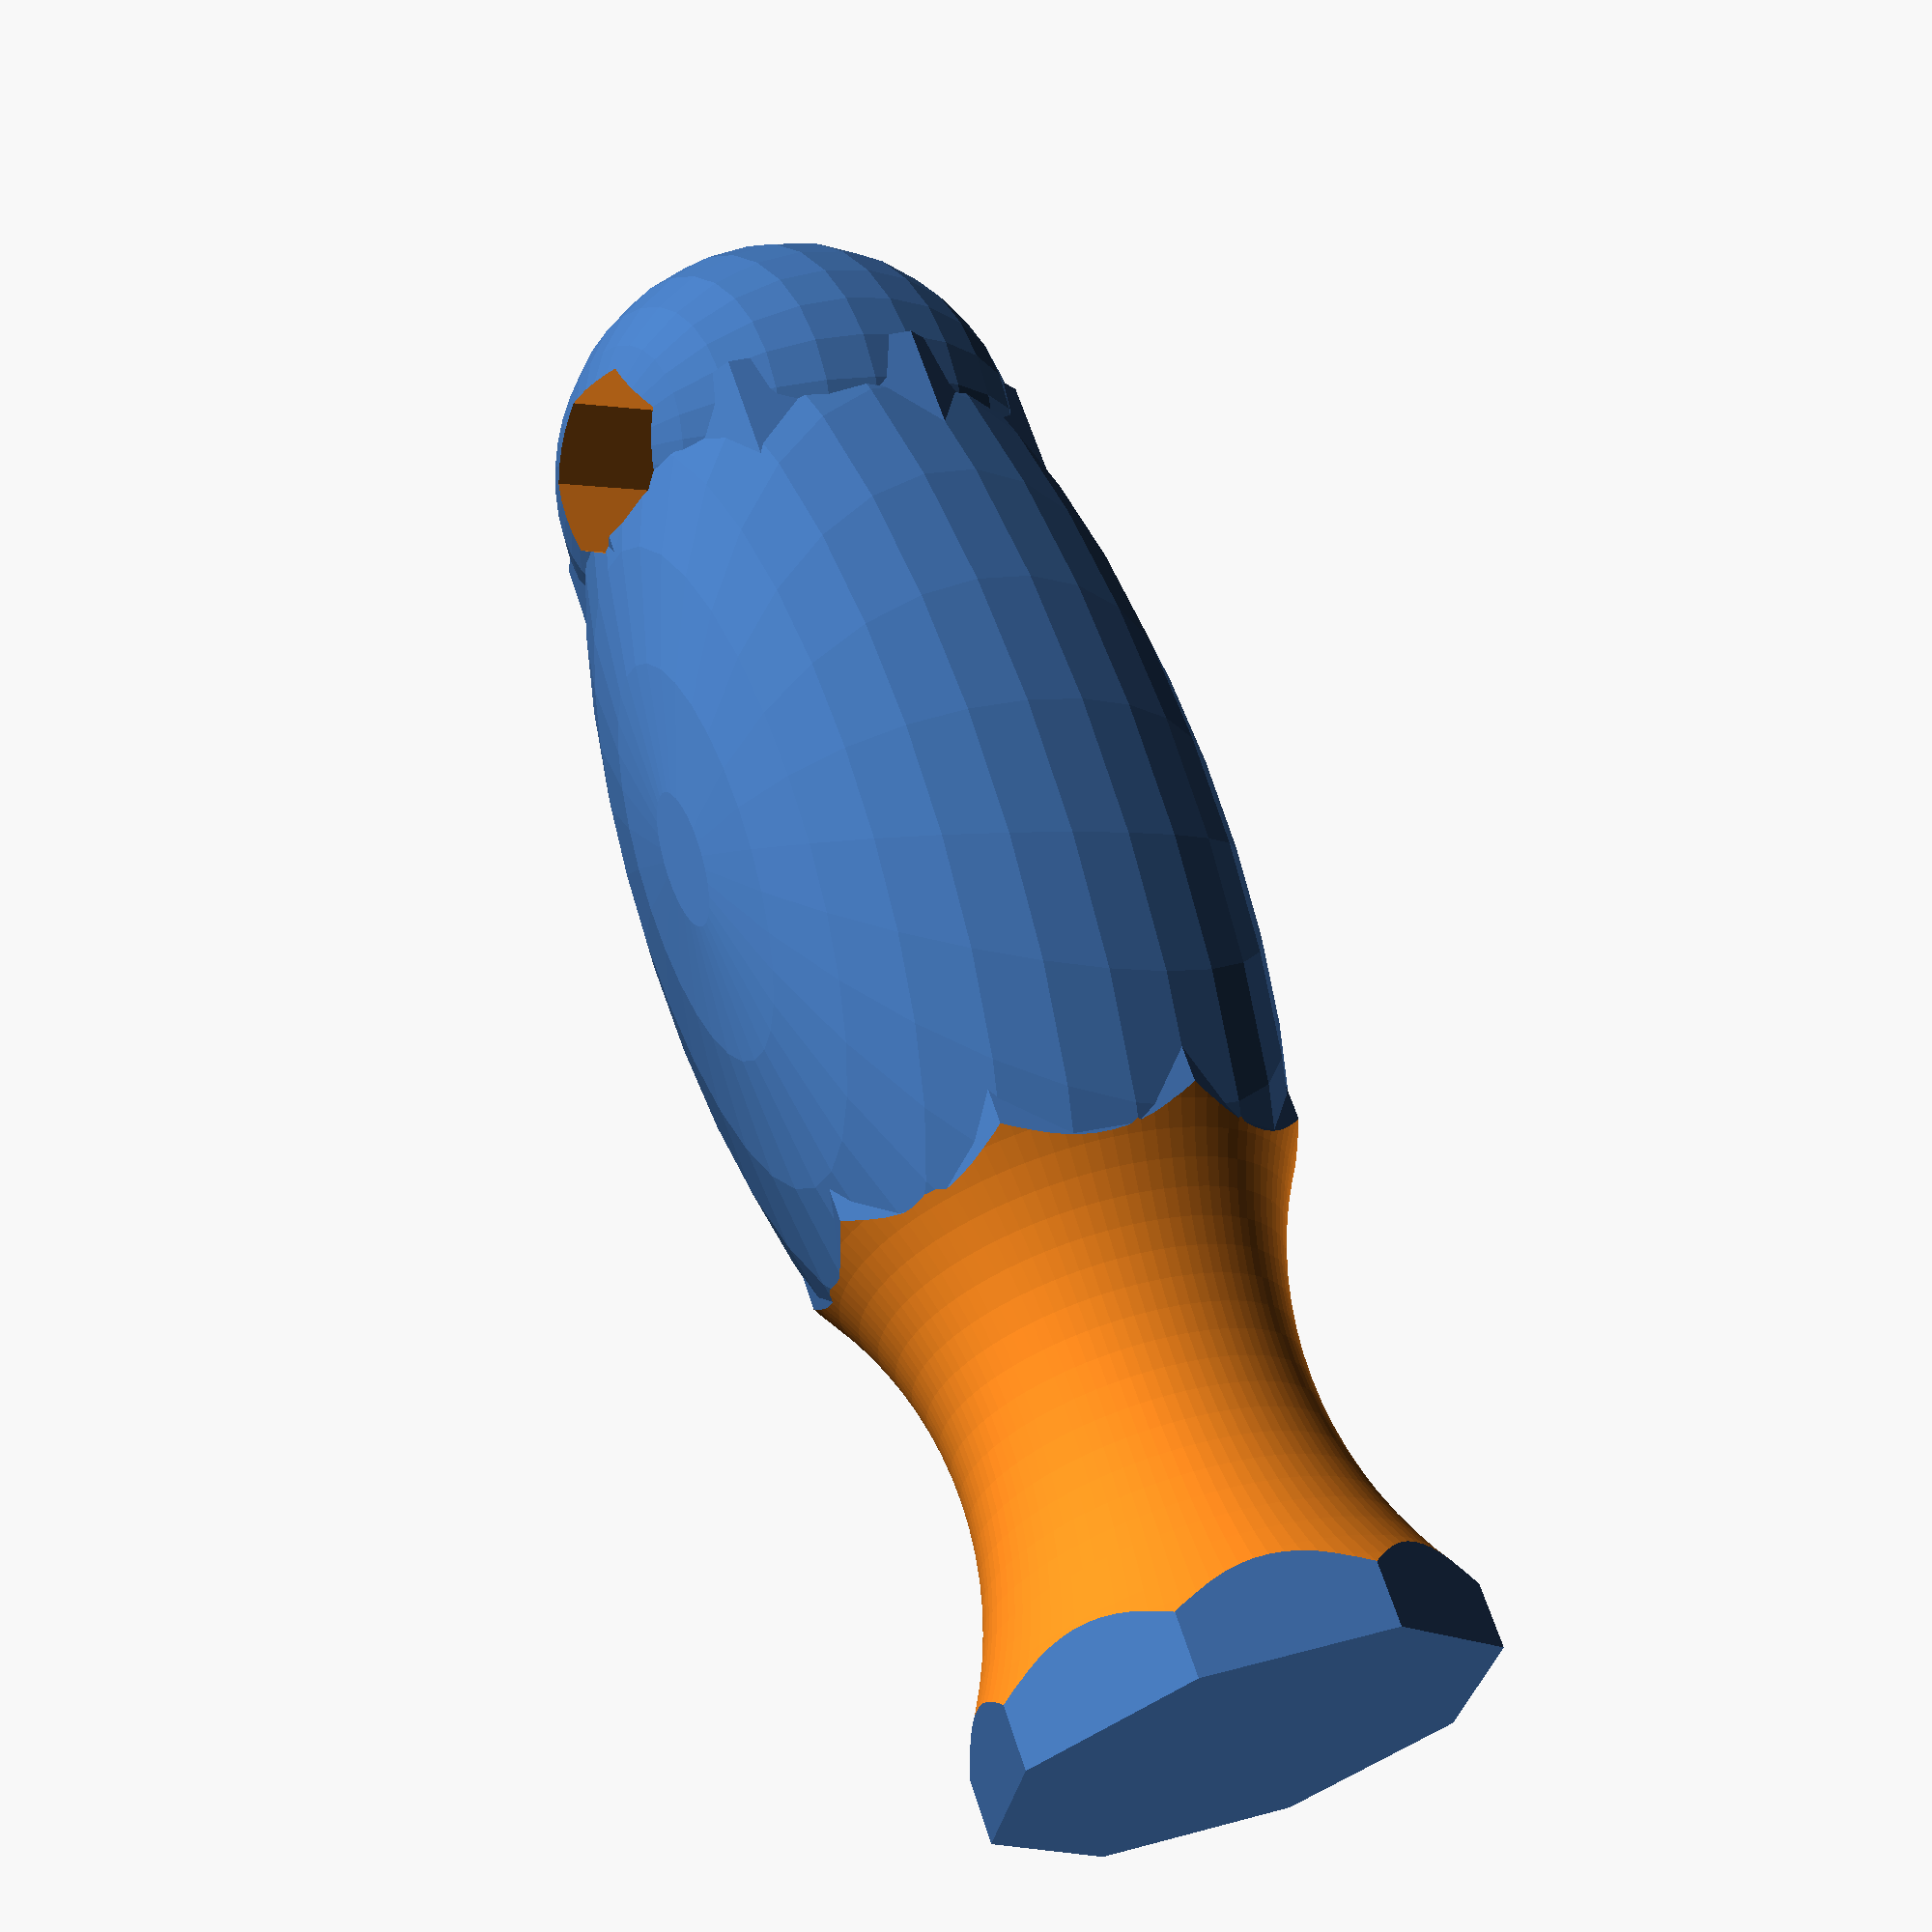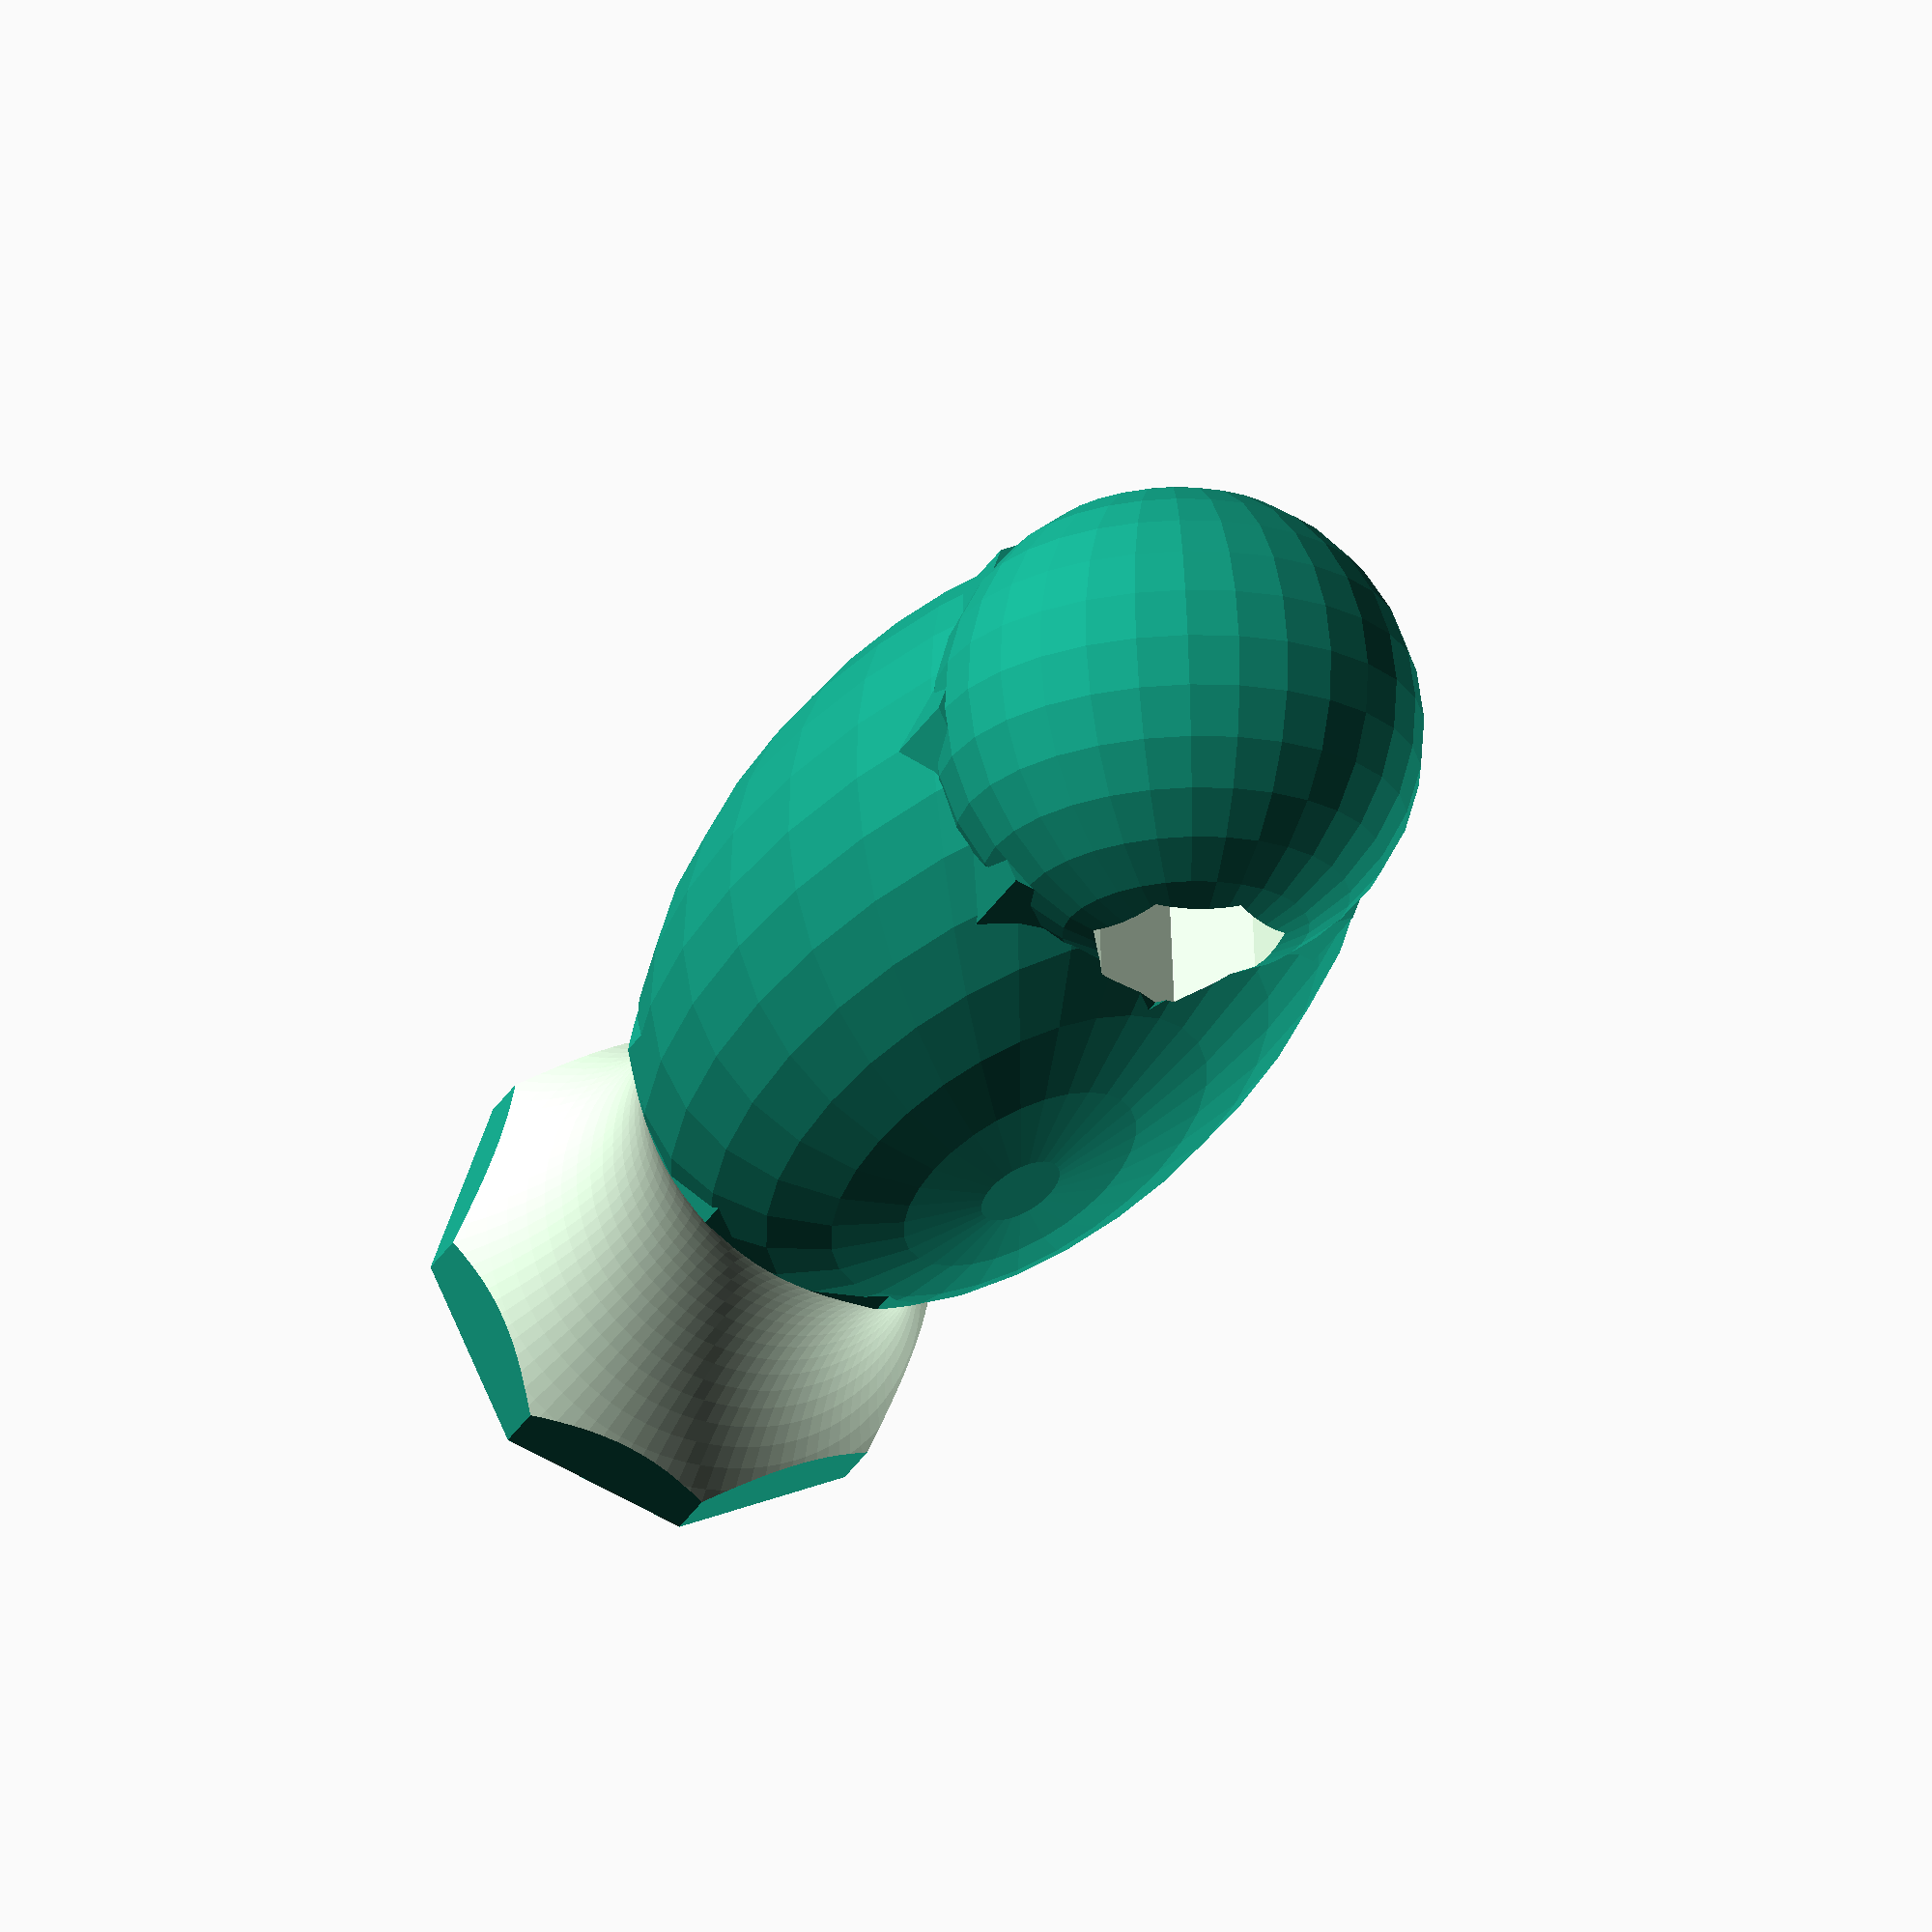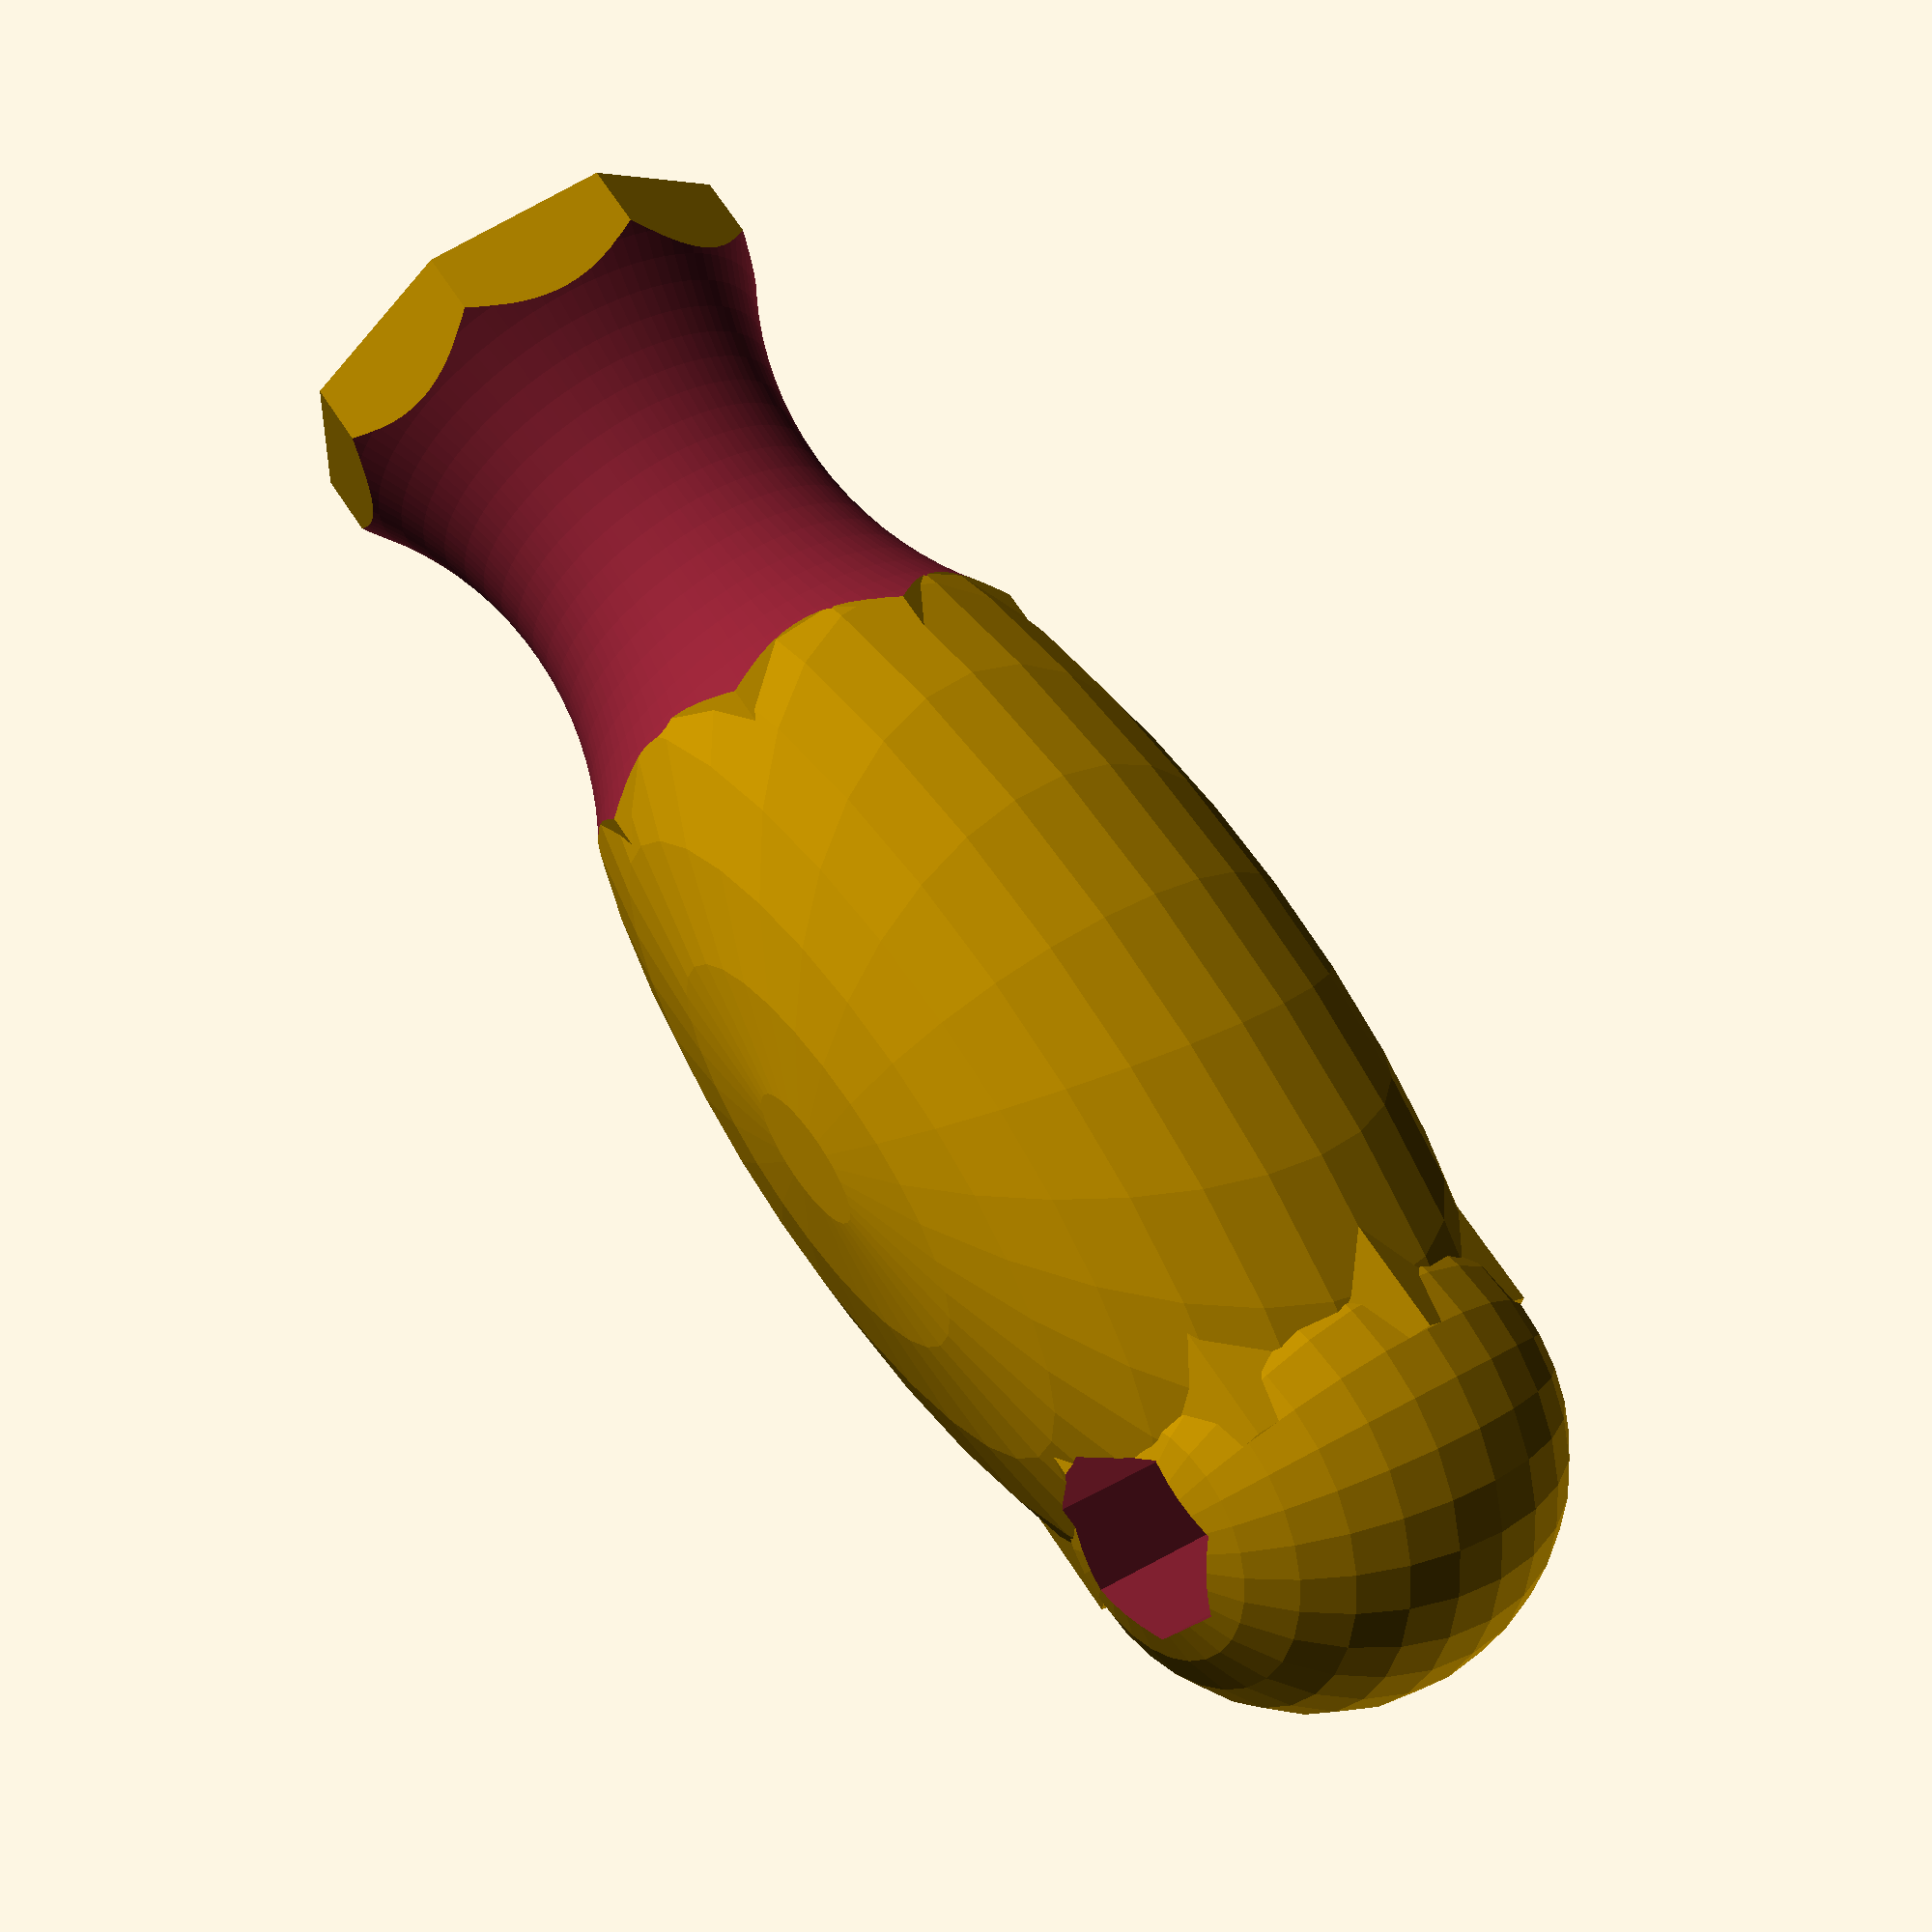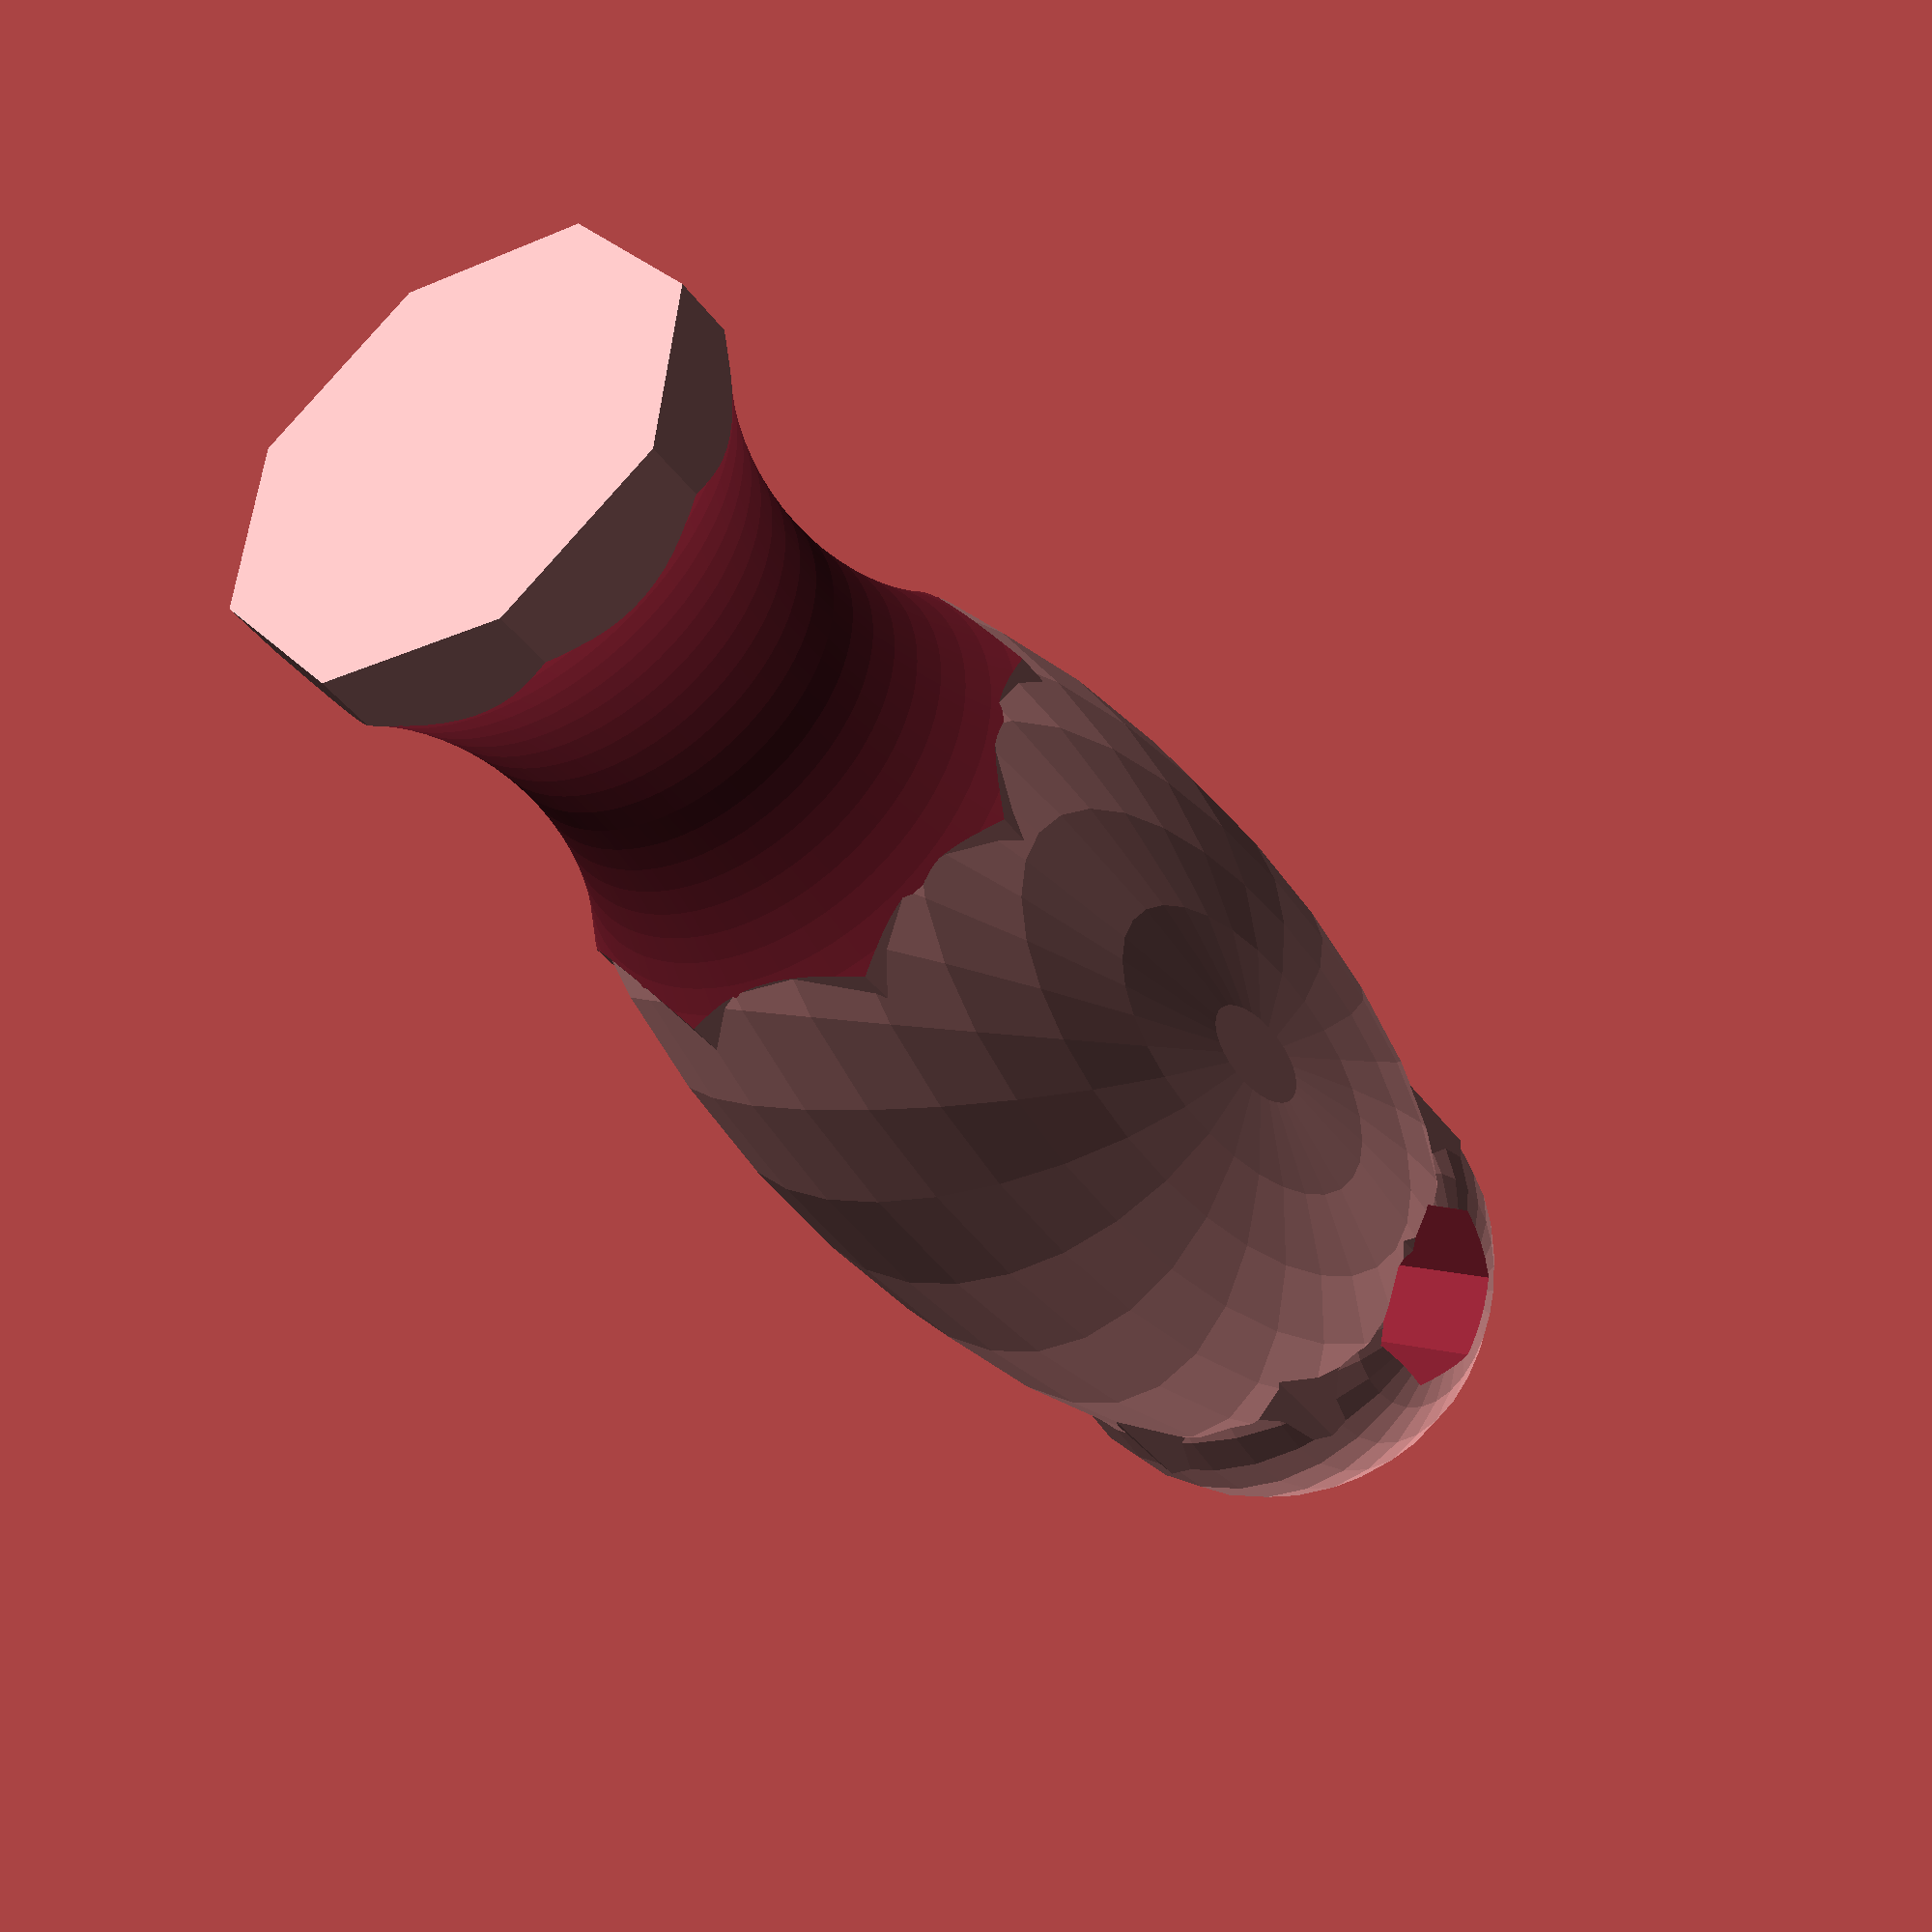
<openscad>
// 8-10" : 4.41 x 2.76 x 1.18 inches
// 4-6" : : 4 x 1 x 1 i
// 2.5 : 63.5
$length = 110; //114.3;
$diameter = 28.75; //38.1; //1.5"


// width of hilt: 7.75
// concave radius size: 25mm reduce dia to 21
// convex radius : 40mm increase dia to 30.5
// sphere on end: 28mm, 16x18mm cutout
// grip ridge 3.23 trough 2.75 12 total

major_dia = $diameter + ($diameter * 0.24);
minor_dia = $diameter - ($diameter * 0.24);

module base_handle(c_rad, c_len, sides) {
    translate([0, c_len, 0]) {
        rotate([90, 0, 0]) {
        cylinder(h=c_len, r1=c_rad, r2=c_rad, $fn=sides);
        };
    };
}

module pommel(r, pos) {
    translate([0, pos, 0]) {
        //difference() {
            sphere(r=r);
            //cylinder(r1=(r* 0.4), r2=(r * 0.4), h=(r*4), $fn=7);
        //};
    };
}

module palm_bulb(y_offset, palm_rad) {
    translate([0, y_offset, 0]) {
        scale([0.80,1.95,0.80]) {
            sphere(r=palm_rad);
        };
    };
}

module thumb_groove(hilt_width) {
    hole_rad = 10;
    circ_rad = 25;
    translate([$diameter, hilt_width + hole_rad, 0])
        rotate([90, 0, 0])
            rotate_extrude(convexity=10, $fn = 100)        
                translate([hole_rad + circ_rad, 0, 0])
                    circle(r=circ_rad, $fn=100);
}

pom_rad = 14;
cyl_len = ($length - (2 *  pom_rad));
cyl_rad = $diameter / 2;
hilt_width = 7.75;

difference() {
    translate([$diameter, 0, 0]) {
        union() {
            base_handle(cyl_rad, cyl_len, 8);   
            palm_bulb(hilt_width + 47, 21);
            pommel(pom_rad, $length-(2* pom_rad));
        };
    };

    thumb_groove(hilt_width);
    
    // grip cutouts
    // 12.times
    
    // pommel hole
    translate([$diameter, $length-(2* pom_rad), -(pom_rad*2)]) {
        cylinder(r1=(pom_rad* 0.4), r2=(pom_rad * 0.4), h=(pom_rad*4), $fn=7);

    };
};

// TODO: grip cutout
</openscad>
<views>
elev=180.7 azim=148.7 roll=126.0 proj=p view=solid
elev=113.4 azim=159.5 roll=2.4 proj=o view=wireframe
elev=152.9 azim=304.3 roll=132.0 proj=p view=solid
elev=353.9 azim=232.7 roll=132.3 proj=p view=wireframe
</views>
